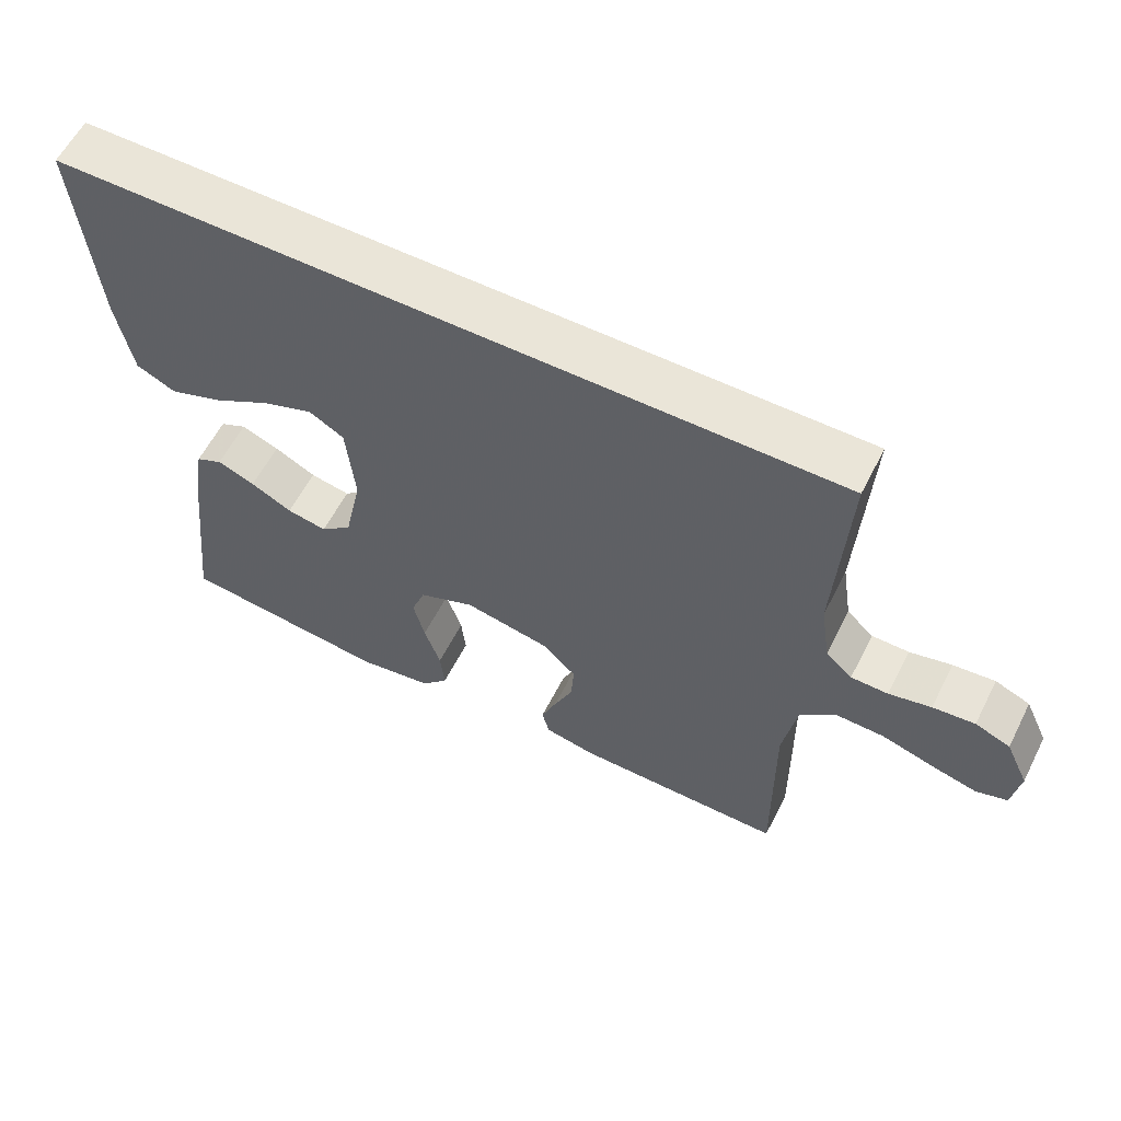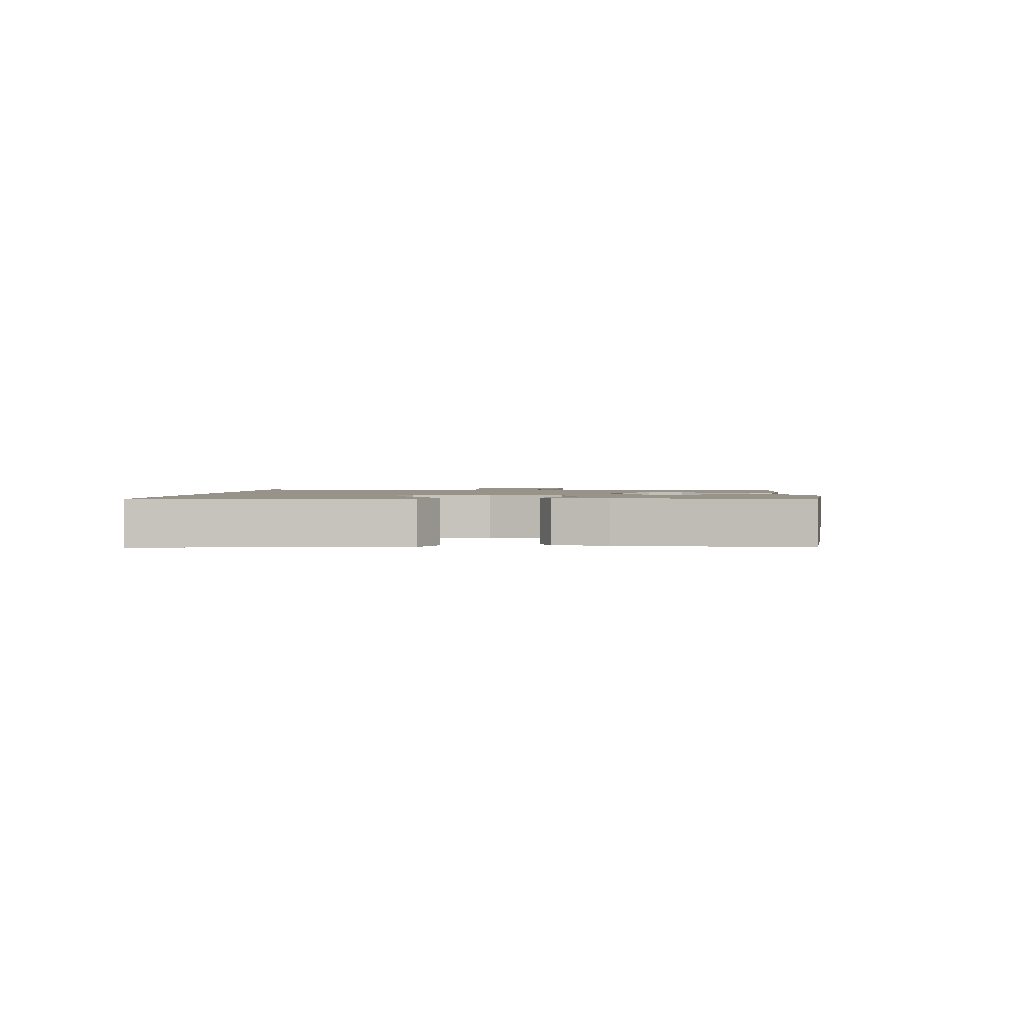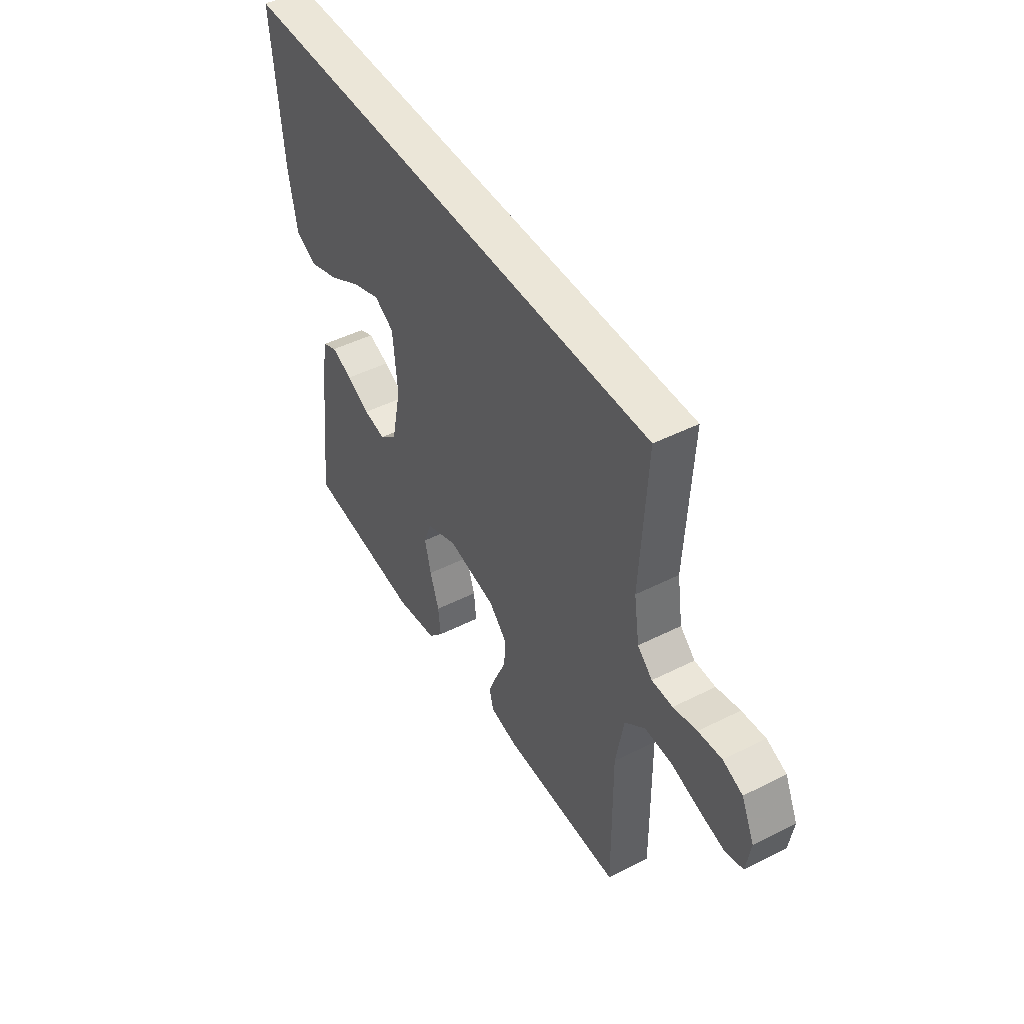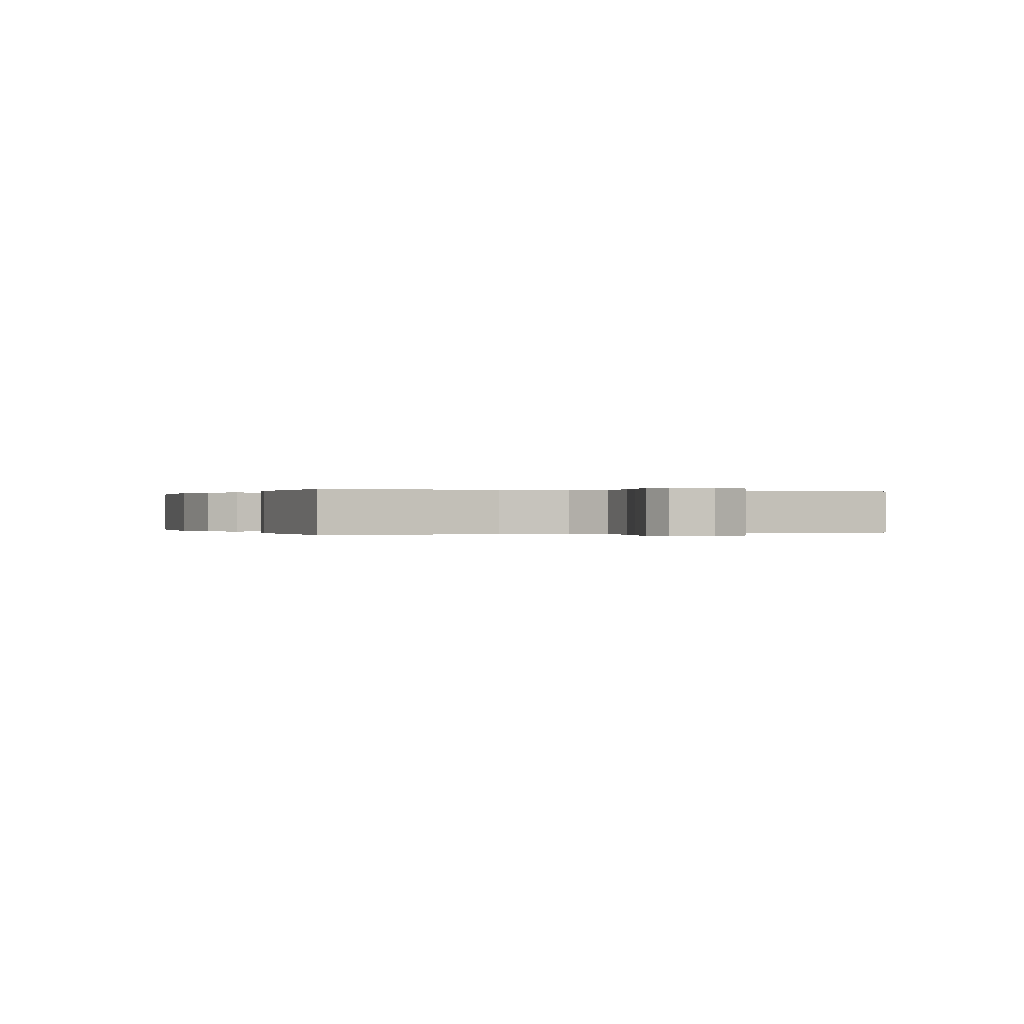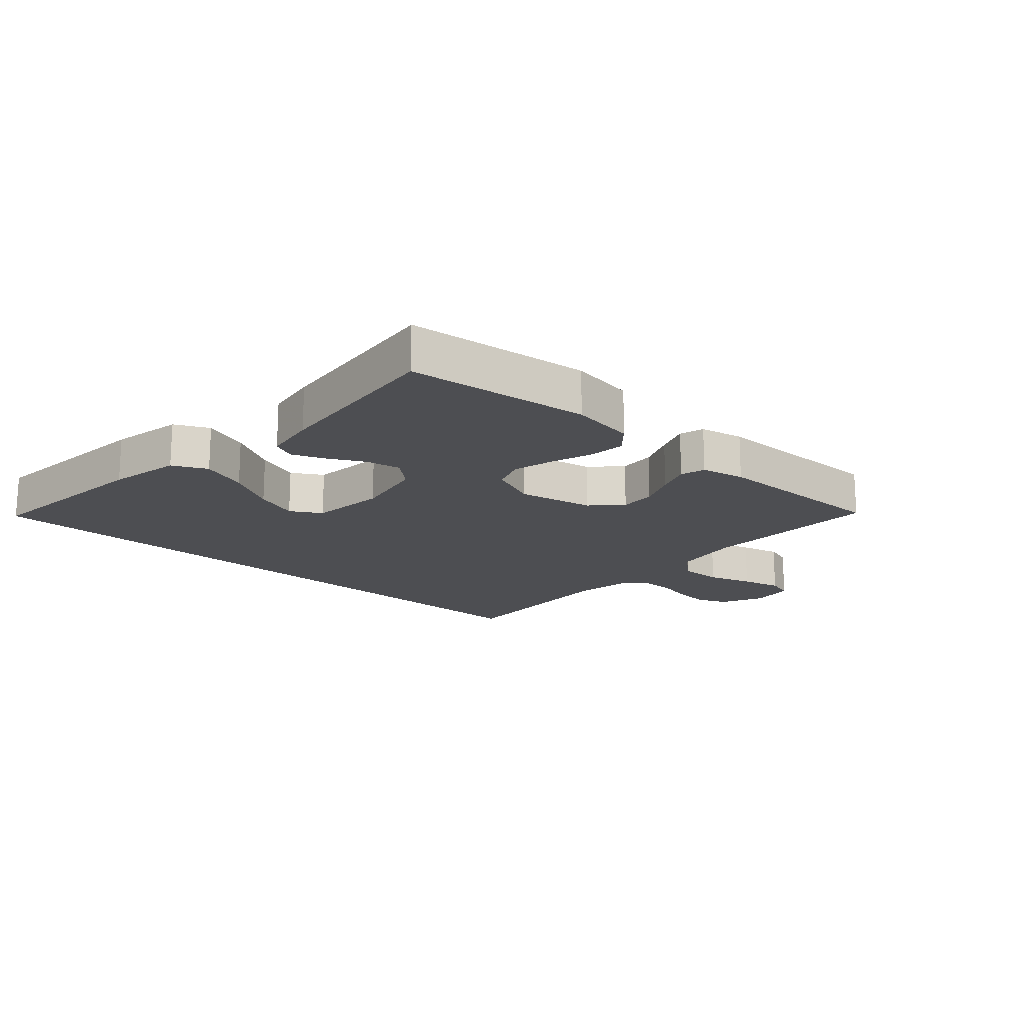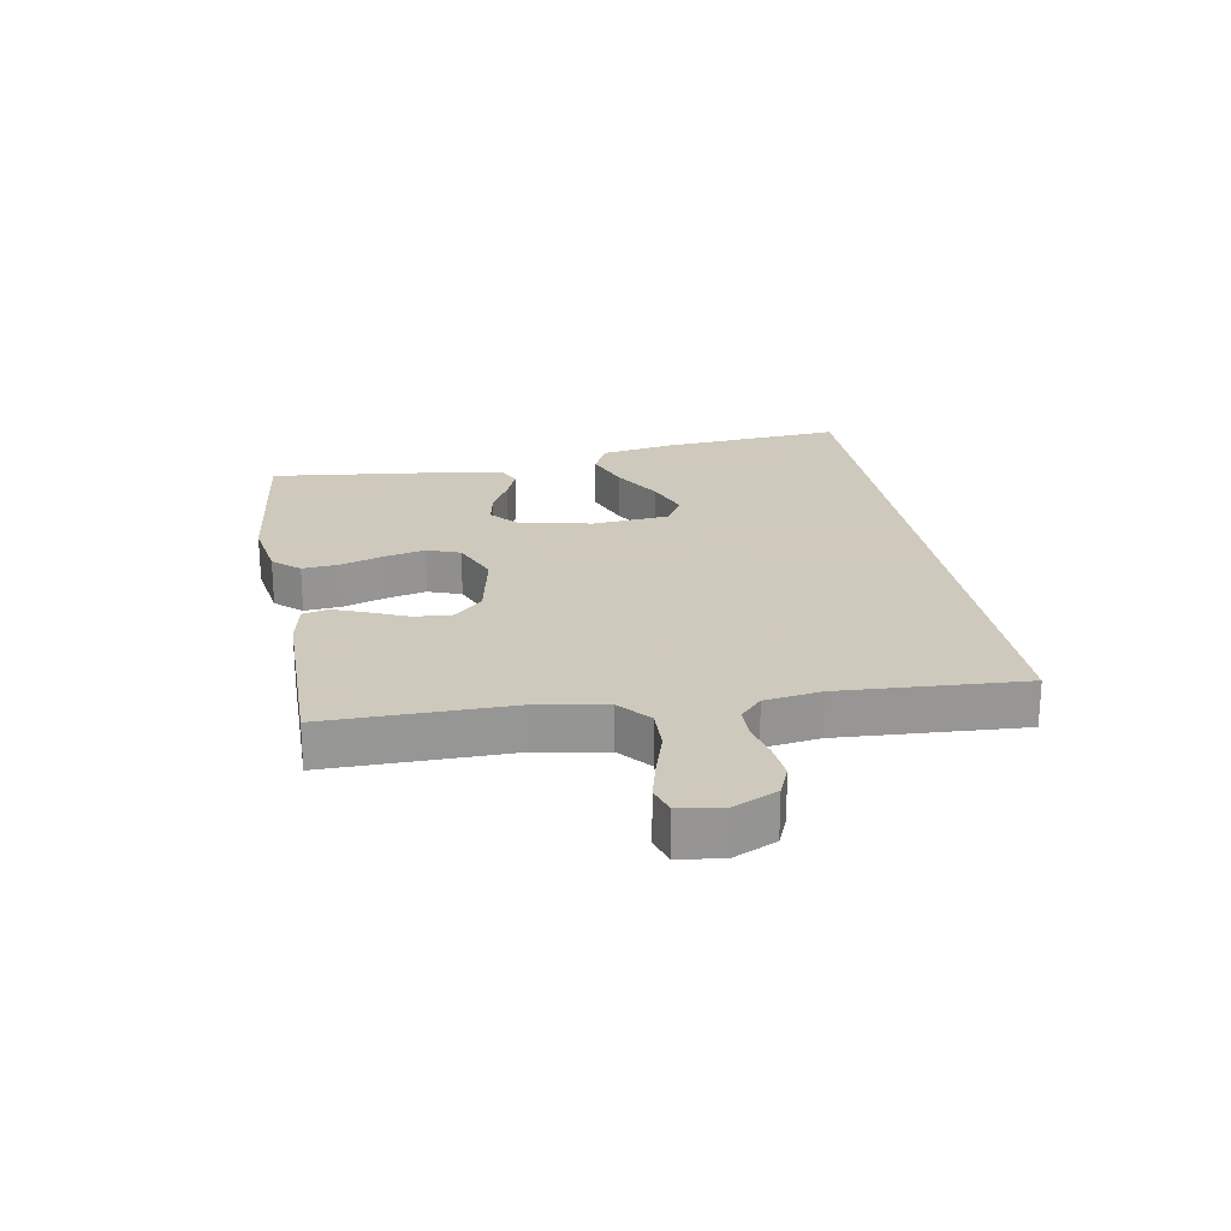
<metadata>
{"format":"obj","ext":"obj","renderer":"f3d","projection":"perspective","resolution":1024,"background":"white","views":[{"elev":59.3,"azim":-153.2,"up":"+Z"},{"elev":1.4,"azim":93.6,"up":"+Y"},{"elev":46.5,"azim":-119.9,"up":"+Z"},{"elev":-0.0,"azim":-113.6,"up":"+Y"},{"elev":-17.1,"azim":137.7,"up":"+Y"},{"elev":22.6,"azim":-100.0,"up":"+Y"}]}
</metadata>
<code>
v 0.5 0.07 -0.5
v 0.2 0.07 -0.534
v 0.093 0.07 -0.517
v 0.055 0.07 -0.474
v 0.061 0.07 -0.413
v 0.084 0.07 -0.344
v 0.1 0.07 -0.278
v 0.08 0.07 -0.224
v 0 0.07 -0.191
v -0.124 0.07 -0.216
v -0.17 0.07 -0.263
v -0.166 0.07 -0.323
v -0.139 0.07 -0.385
v -0.117 0.07 -0.441
v -0.128 0.07 -0.482
v -0.2 0.07 -0.497
v -0.5 0.07 -0.5
v -0.497 0.07 -0.2
v -0.517 0.07 -0.086
v -0.568 0.07 -0.043
v -0.637 0.07 -0.045
v -0.711 0.07 -0.068
v -0.776 0.07 -0.085
v -0.821 0.07 -0.071
v -0.832 0.07 0
v -0.799 0.07 0.071
v -0.749 0.07 0.092
v -0.689 0.07 0.086
v -0.629 0.07 0.072
v -0.576 0.07 0.073
v -0.538 0.07 0.108
v -0.524 0.07 0.2
v -0.541 0.07 0.5
v 0.571 0.07 0.5
v 0.545 0.07 0.2
v 0.523 0.07 0.08
v 0.467 0.07 0.053
v 0.39 0.07 0.081
v 0.308 0.07 0.128
v 0.235 0.07 0.155
v 0.185 0.07 0.125
v 0.173 0.07 0
v 0.198 0.07 -0.119
v 0.243 0.07 -0.158
v 0.3 0.07 -0.147
v 0.359 0.07 -0.116
v 0.413 0.07 -0.094
v 0.451 0.07 -0.112
v 0.466 0.07 -0.2
v 0.5 0 -0.5
v 0.2 0 -0.534
v 0.093 0 -0.517
v 0.055 0 -0.474
v 0.061 0 -0.413
v 0.084 0 -0.344
v 0.1 0 -0.278
v 0.08 0 -0.224
v 0 0 -0.191
v -0.124 0 -0.216
v -0.17 0 -0.263
v -0.166 0 -0.323
v -0.139 0 -0.385
v -0.117 0 -0.441
v -0.128 0 -0.482
v -0.2 0 -0.497
v -0.5 0 -0.5
v -0.497 0 -0.2
v -0.517 0 -0.086
v -0.568 0 -0.043
v -0.637 0 -0.045
v -0.711 0 -0.068
v -0.776 0 -0.085
v -0.821 0 -0.071
v -0.832 0 0
v -0.799 0 0.071
v -0.749 0 0.092
v -0.689 0 0.086
v -0.629 0 0.072
v -0.576 0 0.073
v -0.538 0 0.108
v -0.524 0 0.2
v -0.541 0 0.5
v 0.571 0 0.5
v 0.545 0 0.2
v 0.523 0 0.08
v 0.467 0 0.053
v 0.39 0 0.081
v 0.308 0 0.128
v 0.235 0 0.155
v 0.185 0 0.125
v 0.173 0 0
v 0.198 0 -0.119
v 0.243 0 -0.158
v 0.3 0 -0.147
v 0.359 0 -0.116
v 0.413 0 -0.094
v 0.451 0 -0.112
v 0.466 0 -0.2
f 4 5 6
f 3 4 6
f 2 3 6
f 1 2 6
f 49 1 6
f 48 49 6
f 47 48 6
f 46 47 6
f 45 46 6
f 44 45 6 7
f 43 44 7 8
f 42 43 8 9
f 41 42 9 10
f 37 38 39
f 36 37 39
f 35 36 39
f 34 35 39
f 34 39 40
f 34 40 41
f 33 34 41
f 32 33 41
f 27 28 29
f 26 27 29
f 25 26 29
f 24 25 29
f 23 24 29
f 22 23 29
f 21 22 29
f 20 21 29 30
f 19 20 30 31
f 16 17 18
f 15 16 18
f 14 15 18
f 13 14 18
f 12 13 18
f 19 31 32
f 18 19 32
f 12 18 32
f 11 12 32
f 10 11 32 41
f 55 54 53
f 55 53 52
f 55 52 51
f 55 51 50
f 55 50 98
f 55 98 97
f 55 97 96
f 55 96 95
f 55 95 94
f 56 55 94 93
f 57 56 93 92
f 58 57 92 91
f 59 58 91 90
f 88 87 86
f 88 86 85
f 88 85 84
f 88 84 83
f 89 88 83
f 90 89 83
f 90 83 82
f 90 82 81
f 78 77 76
f 78 76 75
f 78 75 74
f 78 74 73
f 78 73 72
f 78 72 71
f 78 71 70
f 79 78 70 69
f 80 79 69 68
f 67 66 65
f 67 65 64
f 67 64 63
f 67 63 62
f 67 62 61
f 81 80 68
f 81 68 67
f 81 67 61
f 81 61 60
f 90 81 60 59
f 1 50 51 2
f 2 51 52 3
f 3 52 53 4
f 4 53 54 5
f 5 54 55 6
f 6 55 56 7
f 7 56 57 8
f 8 57 58 9
f 9 58 59 10
f 10 59 60 11
f 11 60 61 12
f 12 61 62 13
f 13 62 63 14
f 14 63 64 15
f 15 64 65 16
f 16 65 66 17
f 17 66 67 18
f 18 67 68 19
f 19 68 69 20
f 20 69 70 21
f 21 70 71 22
f 22 71 72 23
f 23 72 73 24
f 24 73 74 25
f 25 74 75 26
f 26 75 76 27
f 27 76 77 28
f 28 77 78 29
f 29 78 79 30
f 30 79 80 31
f 31 80 81 32
f 32 81 82 33
f 33 82 83 34
f 34 83 84 35
f 35 84 85 36
f 36 85 86 37
f 37 86 87 38
f 38 87 88 39
f 39 88 89 40
f 40 89 90 41
f 41 90 91 42
f 42 91 92 43
f 43 92 93 44
f 44 93 94 45
f 45 94 95 46
f 46 95 96 47
f 47 96 97 48
f 48 97 98 49
f 49 98 50 1

</code>
